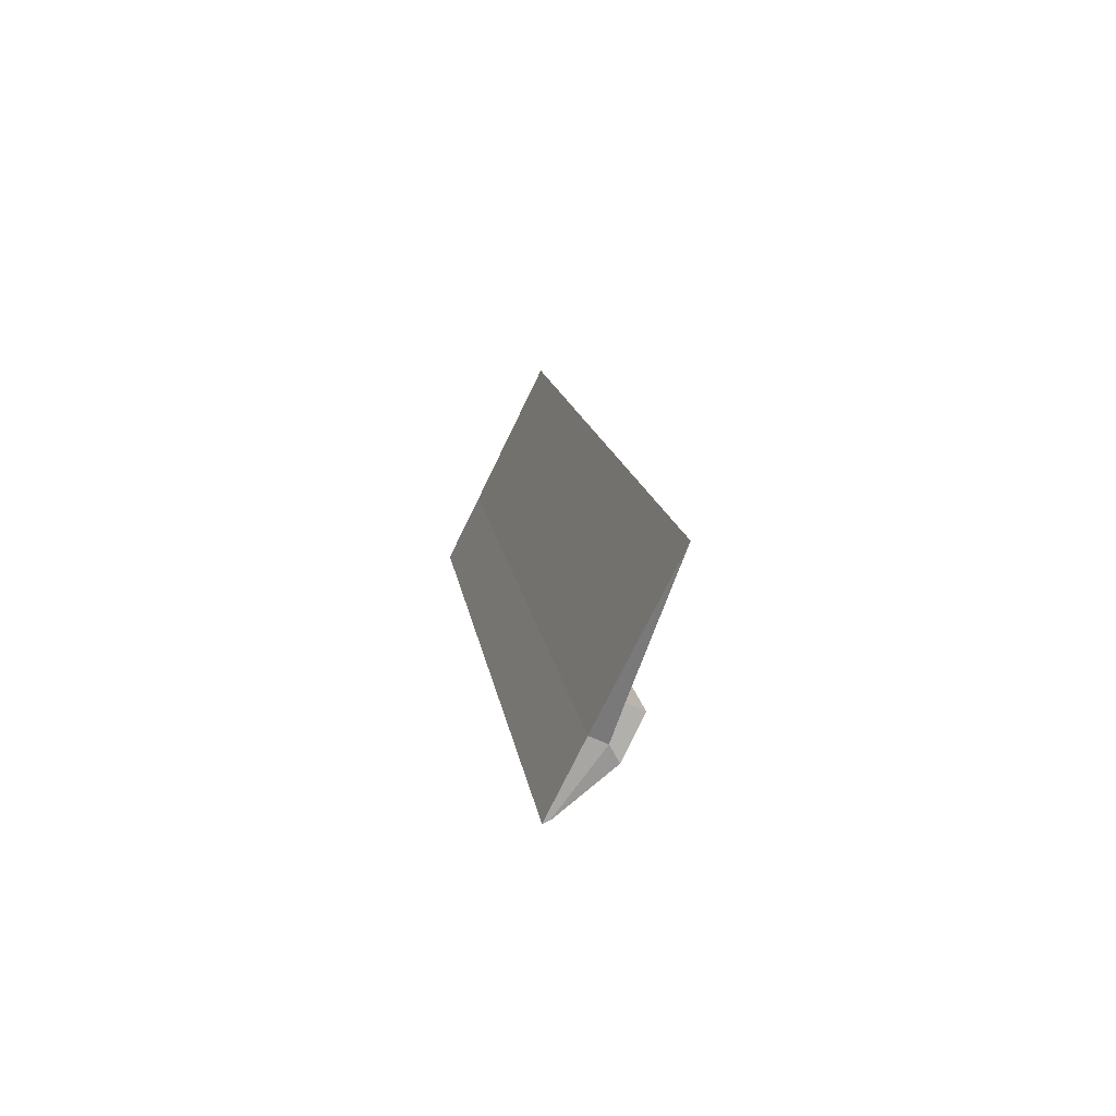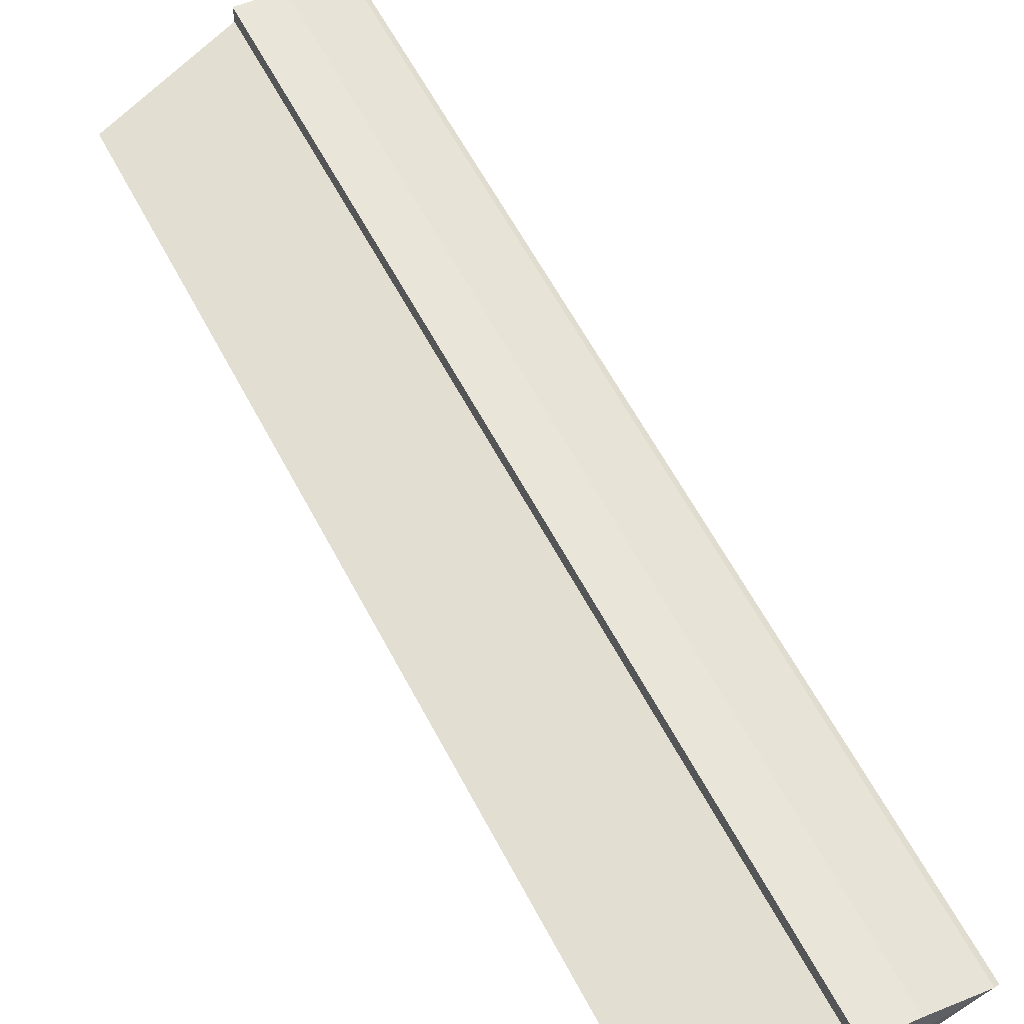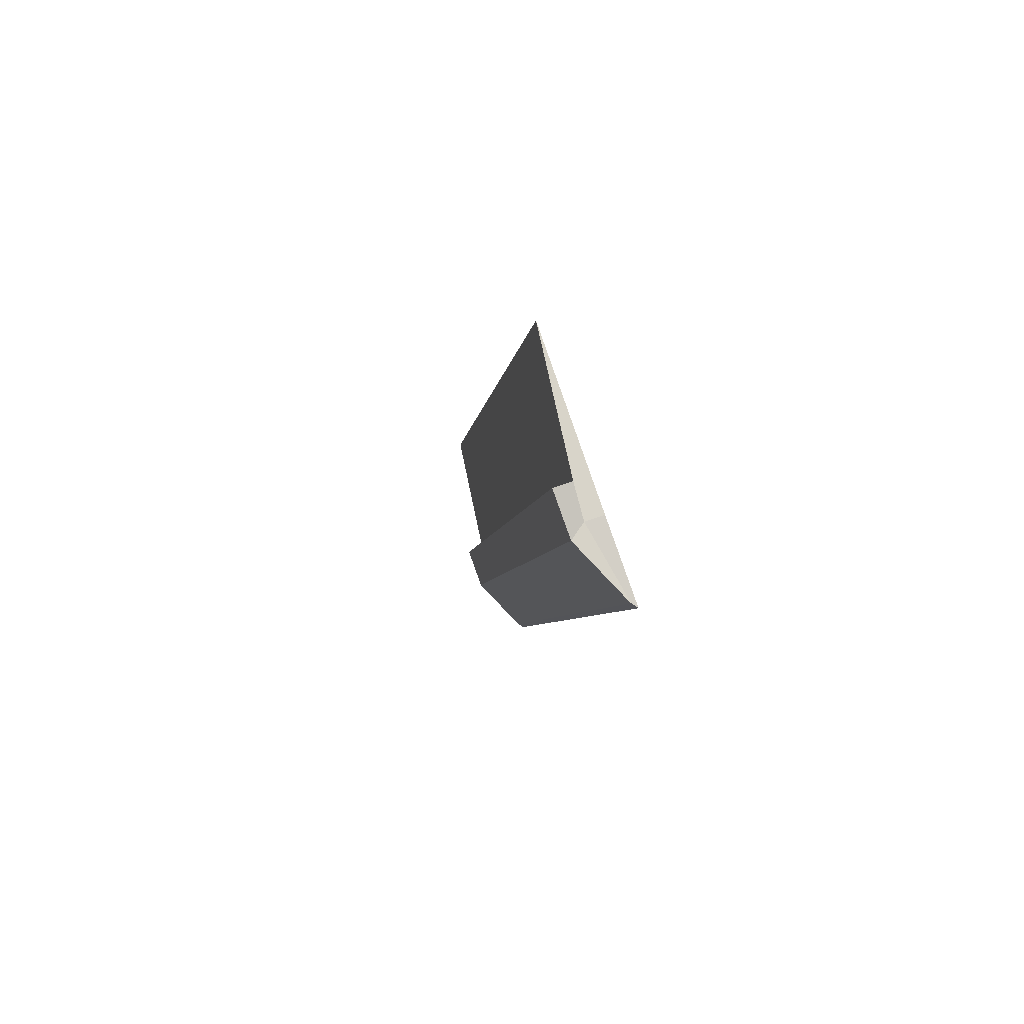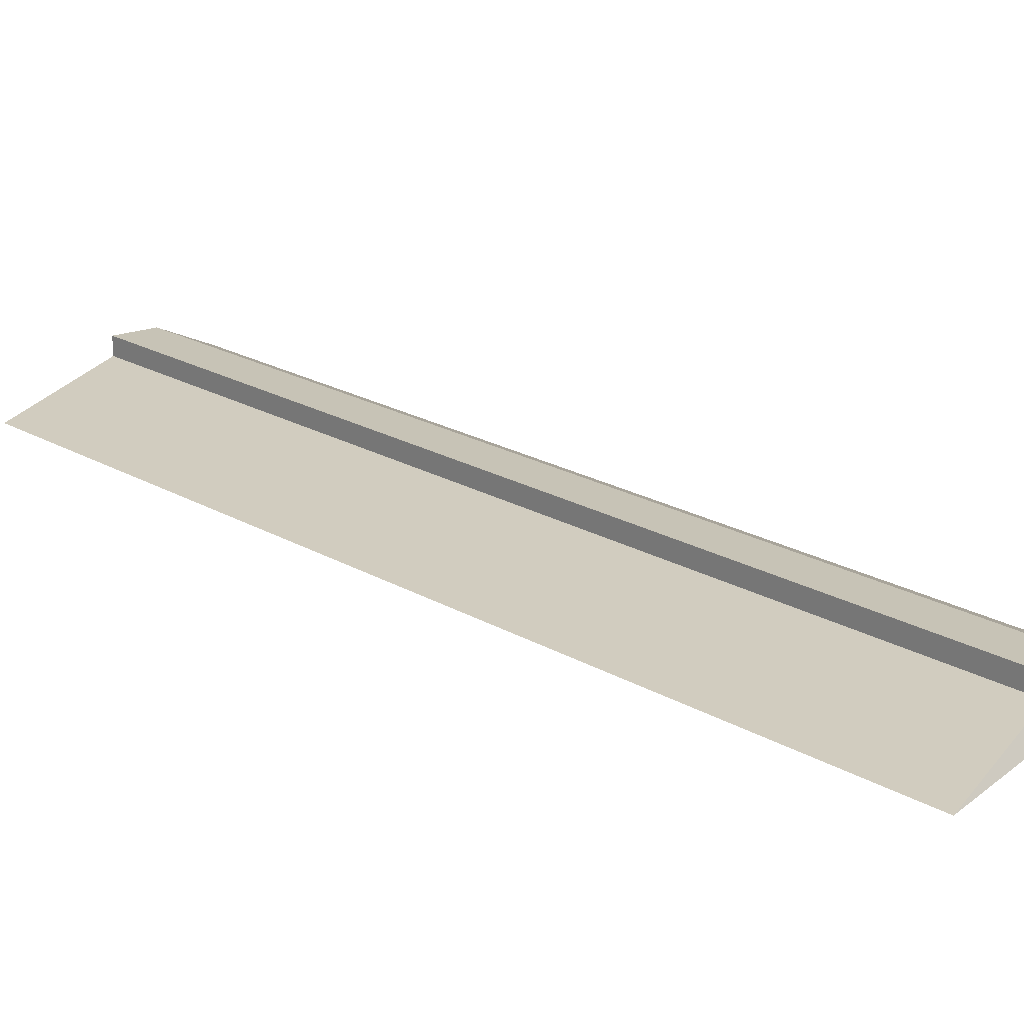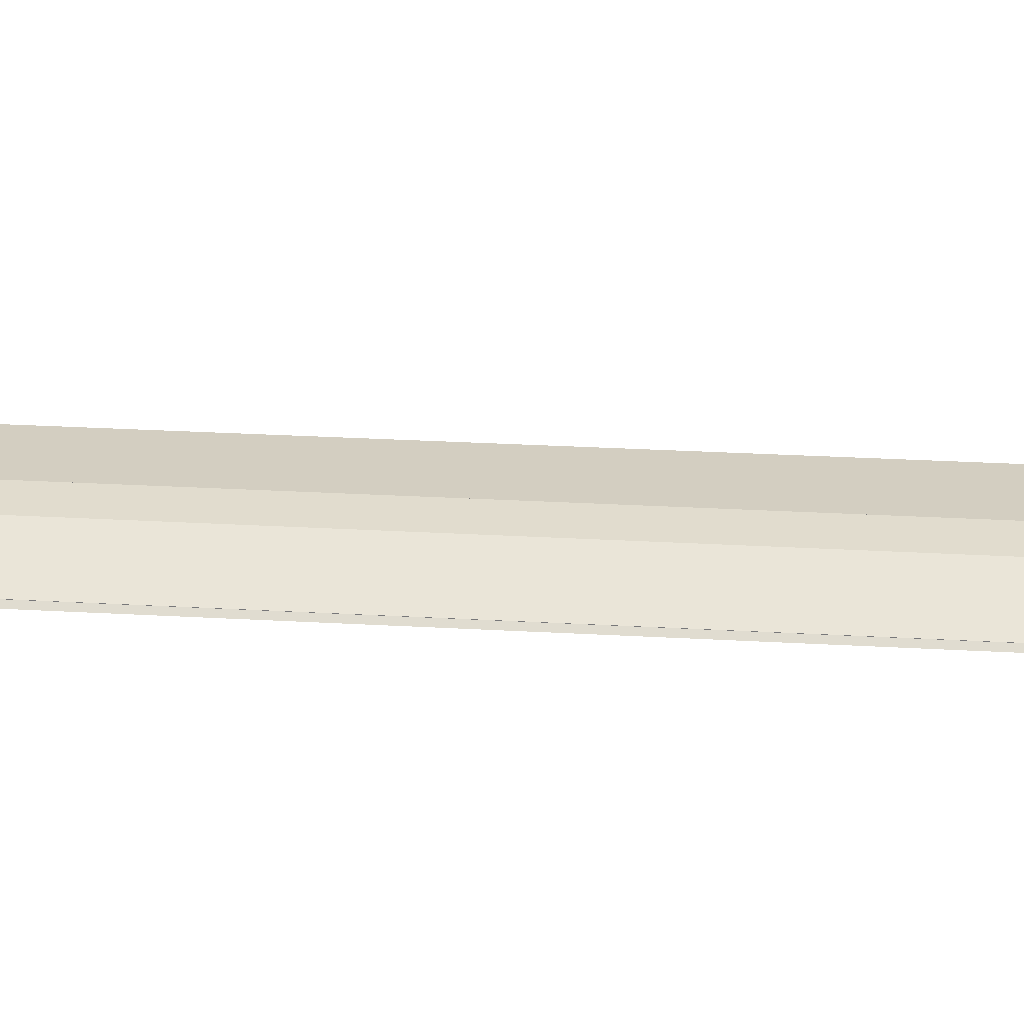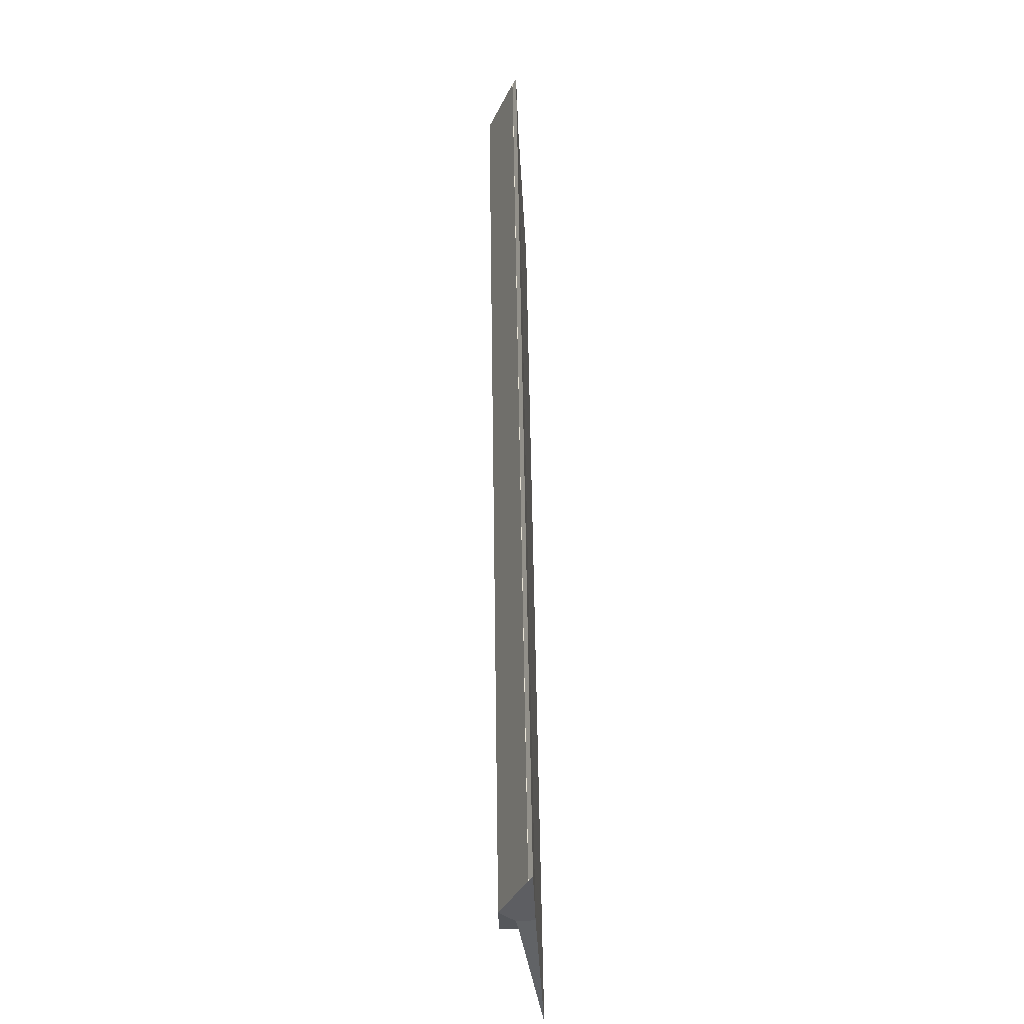
<metadata>
{"format":"obj","ext":"obj","renderer":"f3d","projection":"perspective","resolution":1024,"background":"white","views":[{"elev":-63.1,"azim":64.4,"up":"+Z"},{"elev":60.1,"azim":136.3,"up":"+Y"},{"elev":70.5,"azim":-108.8,"up":"+Z"},{"elev":20.5,"azim":120.6,"up":"+Y"},{"elev":32.2,"azim":-101.8,"up":"+Y"},{"elev":-49.7,"azim":-87.1,"up":"+Z"}]}
</metadata>
<code>
o Cube.001
v -8.891 -0.1029 12.5
v -8.722 0.02428 12.5
v -1.099 -0.1029 -14.4
v -0.9295 0.02428 -14.4
v -1.613 -0.1029 13.33
v -5.748 0.9273 13.33
v 6.179 -0.1029 -13.57
v 2.044 0.9273 -13.57
v -4.995 -0.1029 -0.9491
v -8.722 0.01714 12.5
v -4.826 0.02428 -0.9508
v -0.9295 0.01714 -14.4
v 1.167 -0.07465 -14
v 0.8223 0.8821 -13.99
v 2.044 0.4122 -13.57
v 2.283 -0.1029 -0.1166
v -1.852 0.9273 -0.1166
v -5.748 0.4122 13.33
v -6.626 -0.07465 12.9
v -6.97 0.8821 12.91
v -3.074 0.8821 -0.5371
v -2.729 -0.07465 -0.5467
v -6.626 0.4404 12.9
v -1.852 0.4122 -0.1166
v 1.167 0.4404 -14
v -4.826 0.01714 -0.9508
f 26 11 4 12
f 25 14 8 15
f 24 17 6 18
f 23 20 2 10
f 22 16 5 19
f 21 11 2 20
f 17 21 20 6
f 8 14 21 17
f 14 4 11 21
f 9 22 19 1
f 3 13 22 9
f 13 7 16 22
f 19 23 10 1
f 5 18 23 19
f 18 6 20 23
f 16 24 18 5
f 7 15 24 16
f 15 8 17 24
f 13 25 15 7
f 3 12 25 13
f 12 4 14 25
f 9 26 12 3
f 1 10 26 9
f 10 2 11 26

</code>
